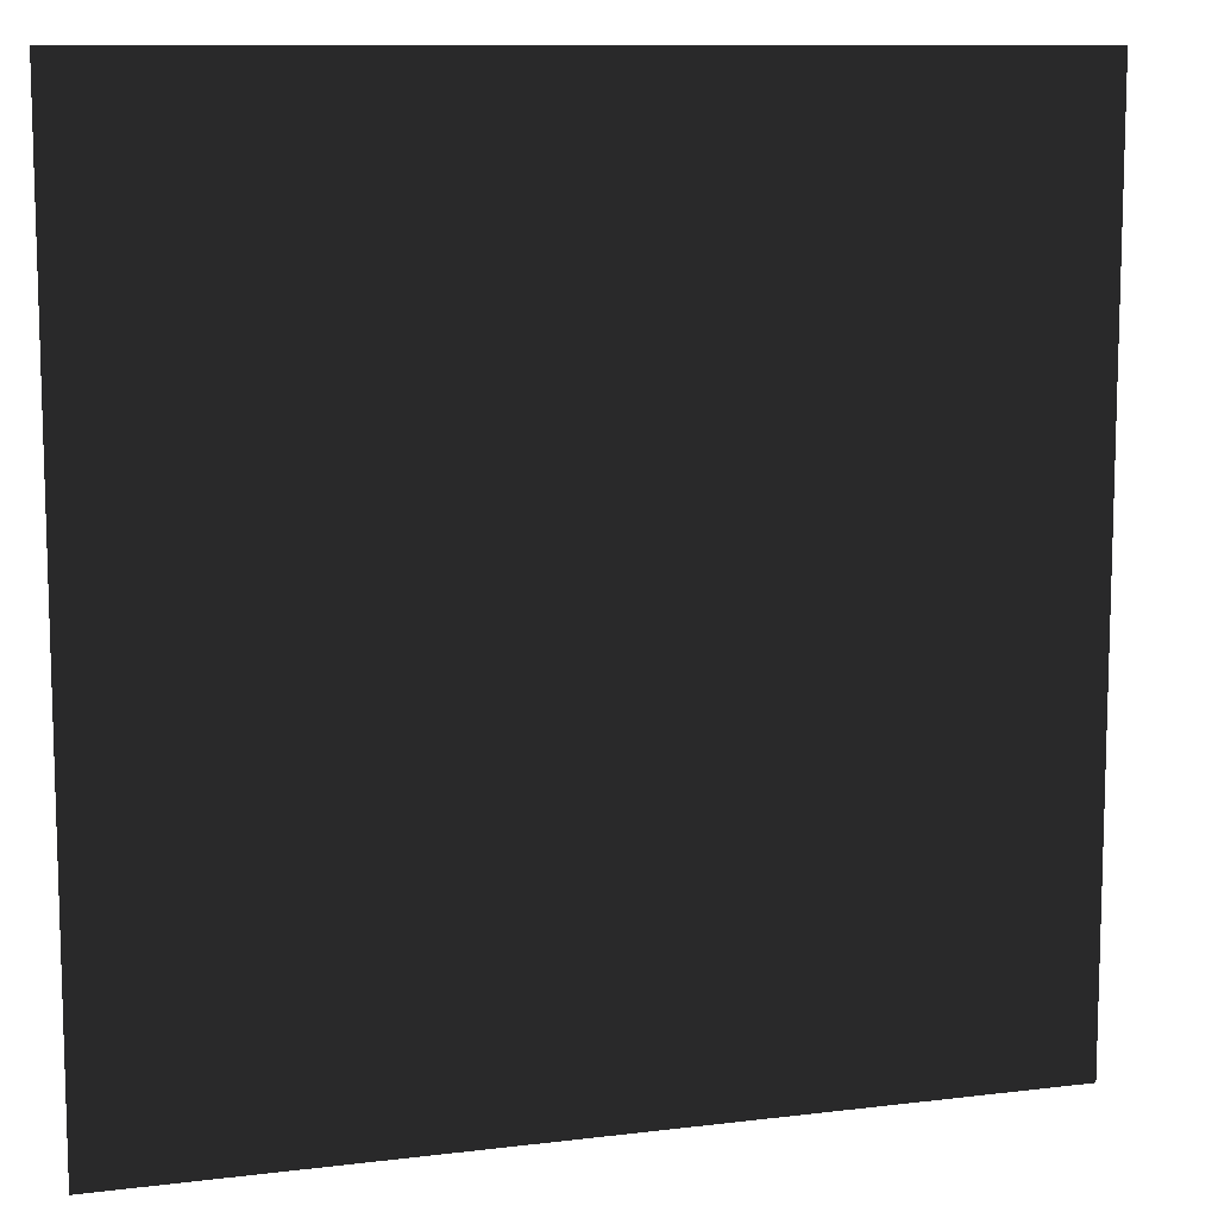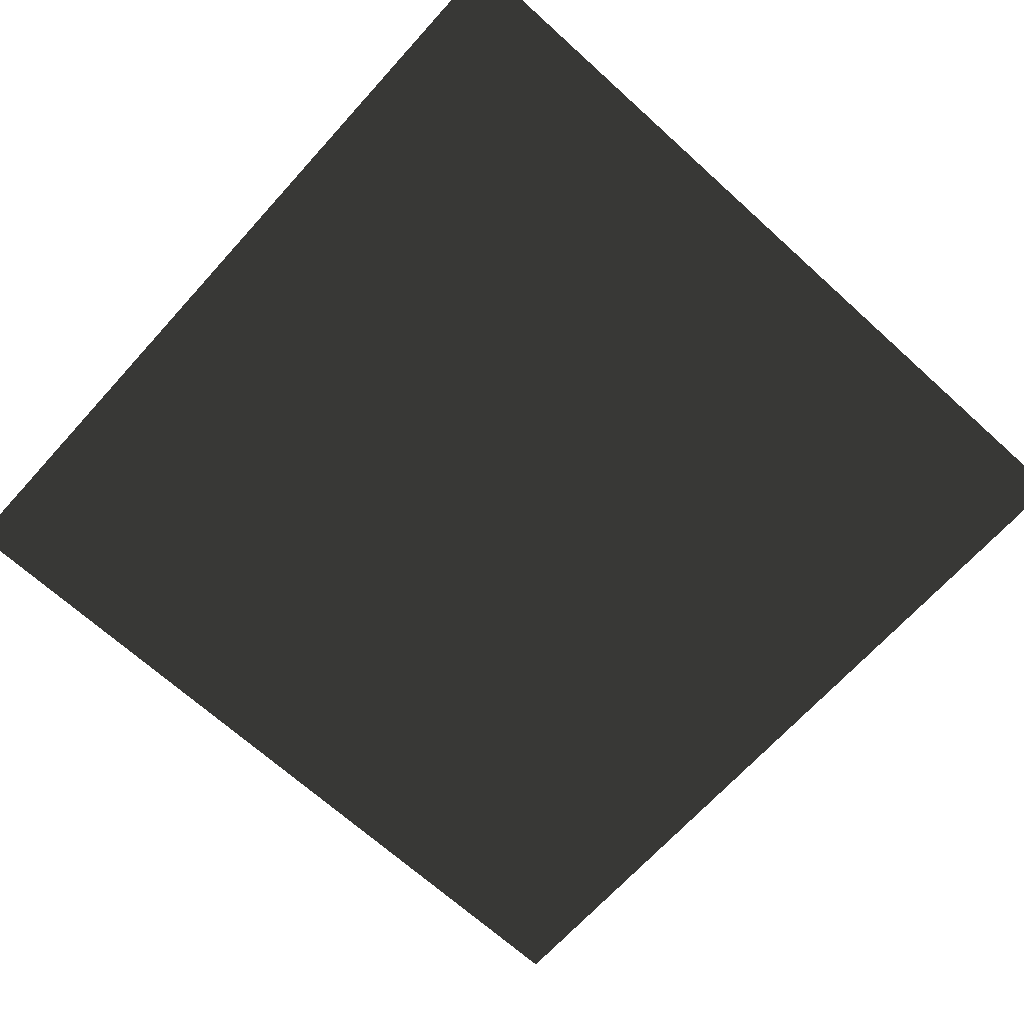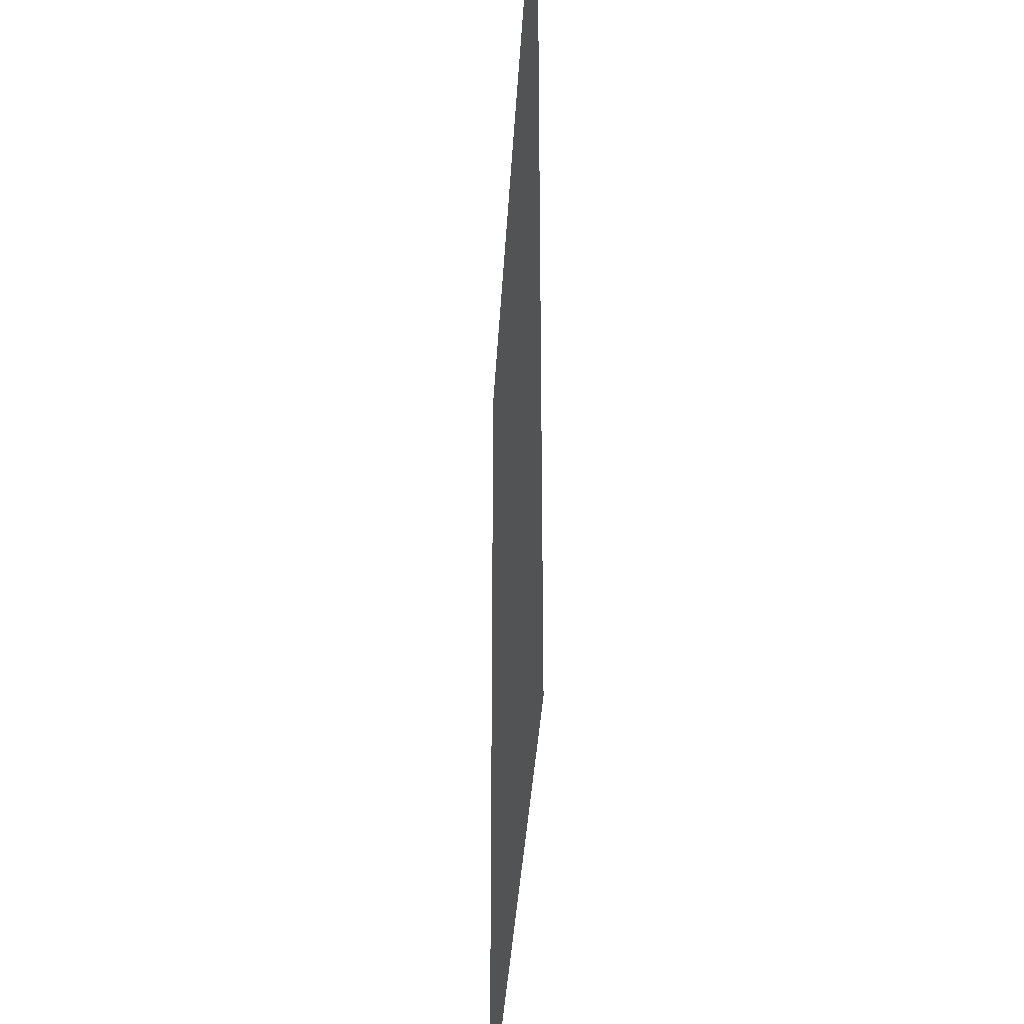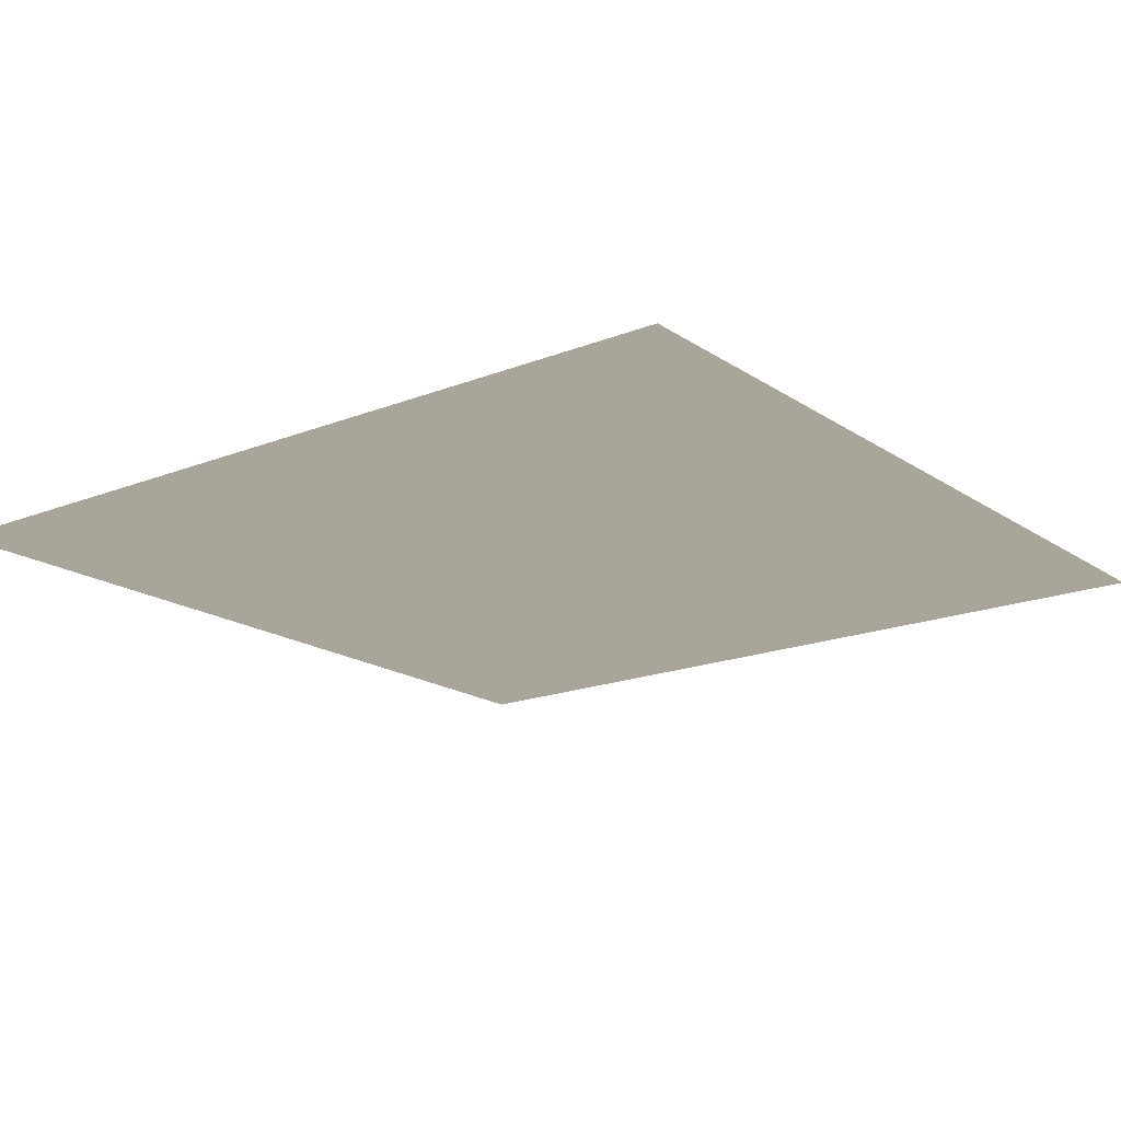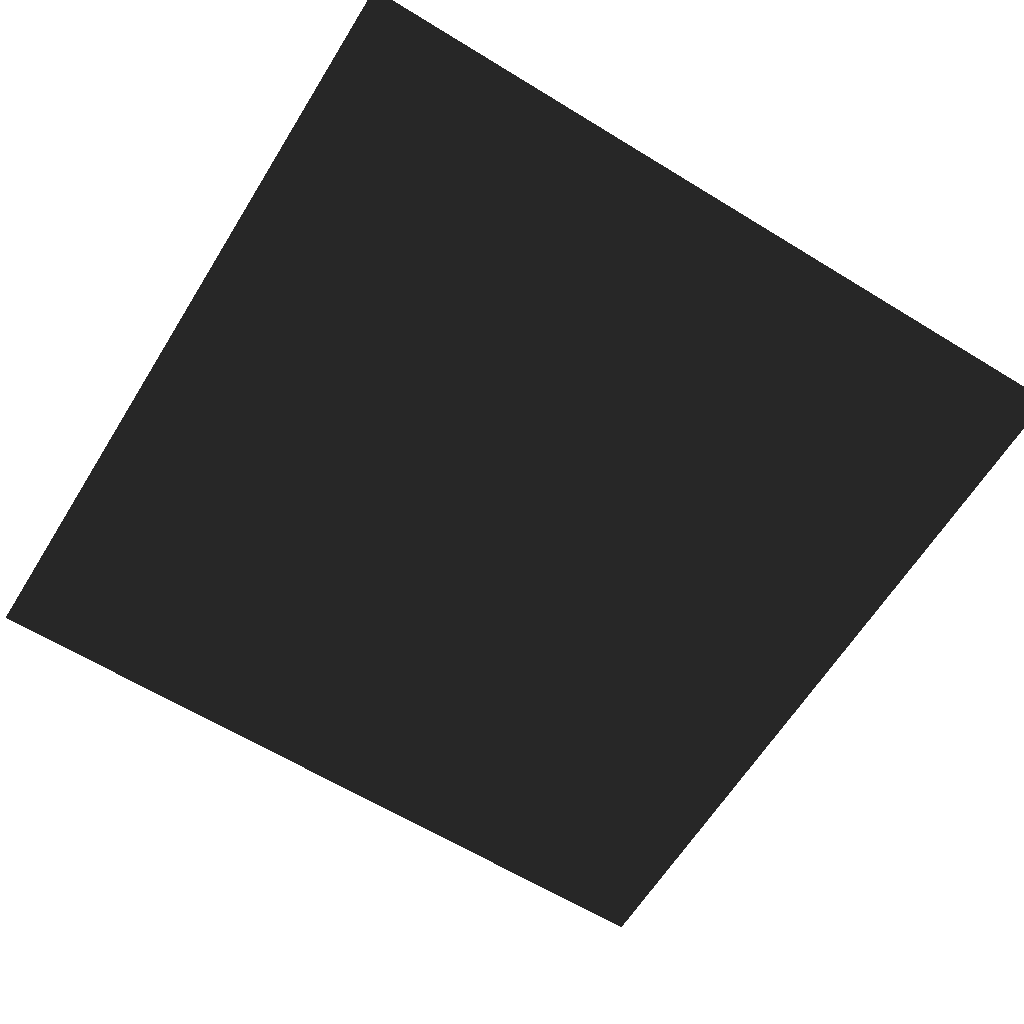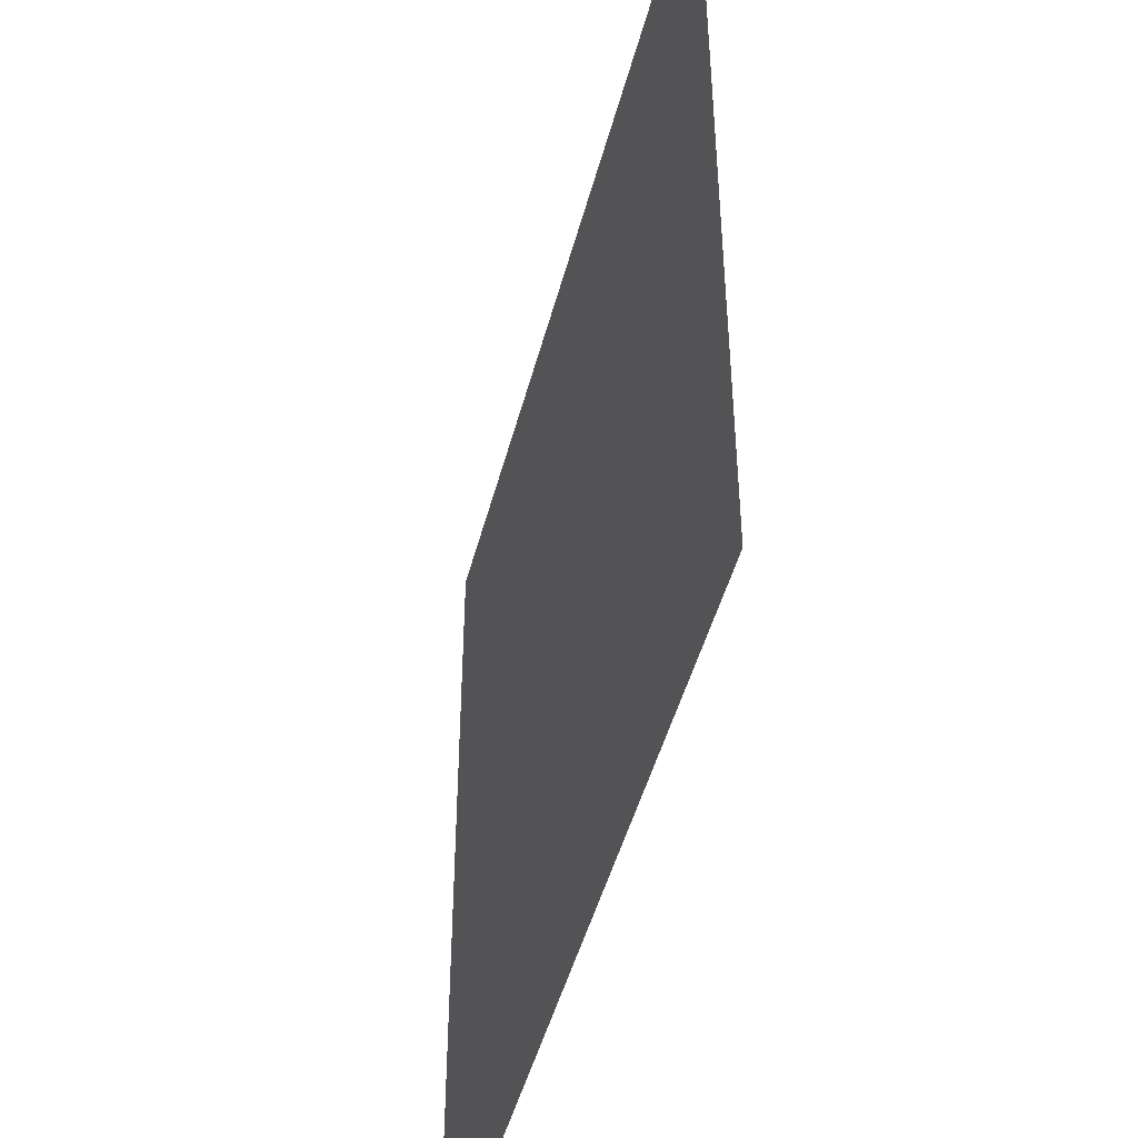
<metadata>
{"format":"obj","ext":"obj","renderer":"f3d","projection":"perspective","resolution":1024,"background":"white","views":[{"elev":10.5,"azim":162.8,"up":"+Z"},{"elev":-68.3,"azim":-42.2,"up":"+Y"},{"elev":-33.0,"azim":-92.9,"up":"+Z"},{"elev":-18.0,"azim":-52.2,"up":"+Y"},{"elev":-62.9,"azim":-121.8,"up":"+Y"},{"elev":-47.2,"azim":-104.5,"up":"+Z"}]}
</metadata>
<code>
o meu_terreno
v -100 0 100
v -100 0 -100
v 100 0 -100
v 100 0 100
f 1 2 3
f 1 3 4

</code>
